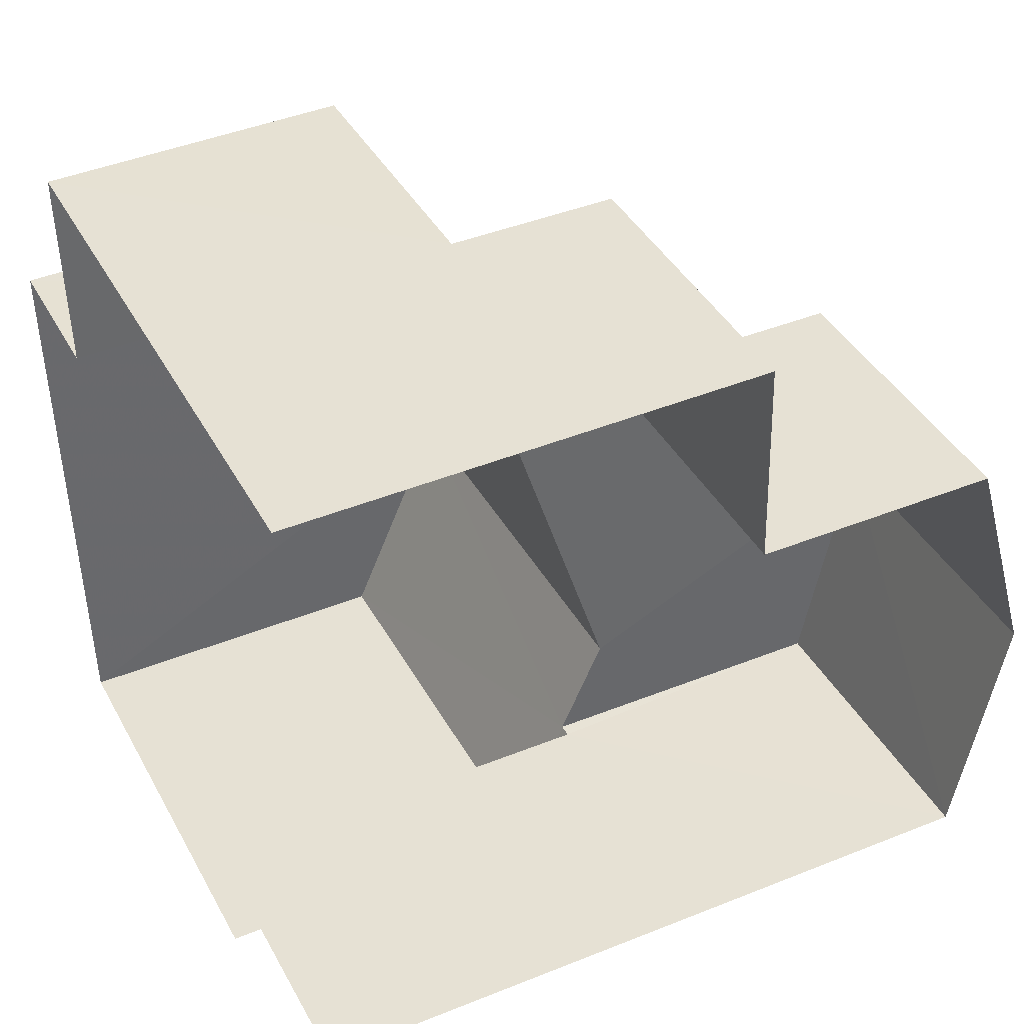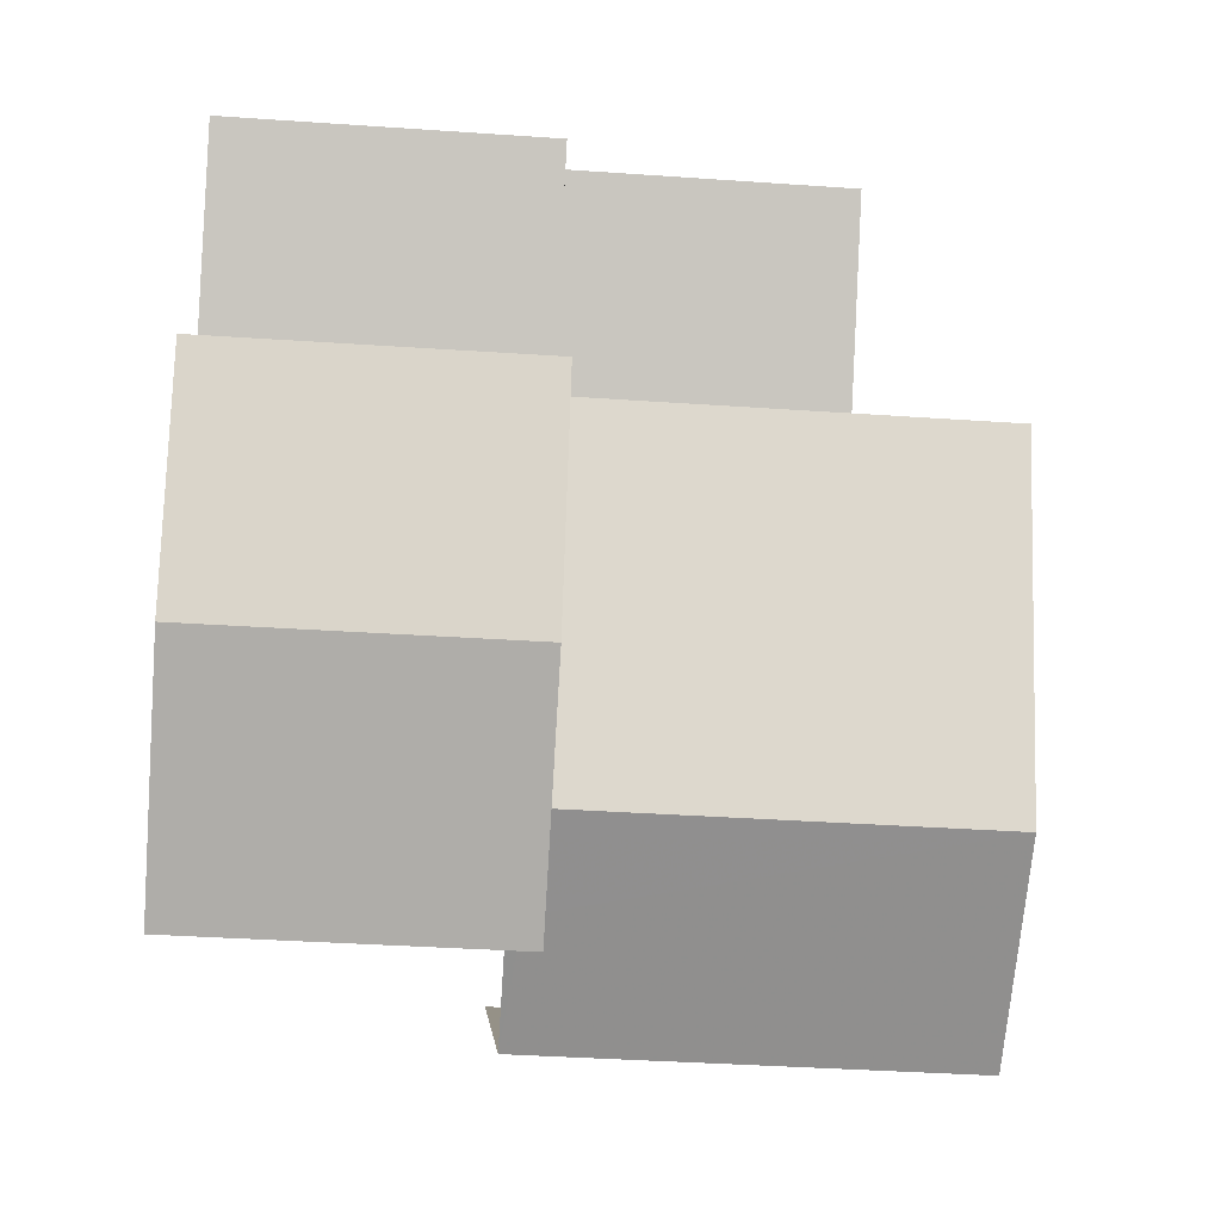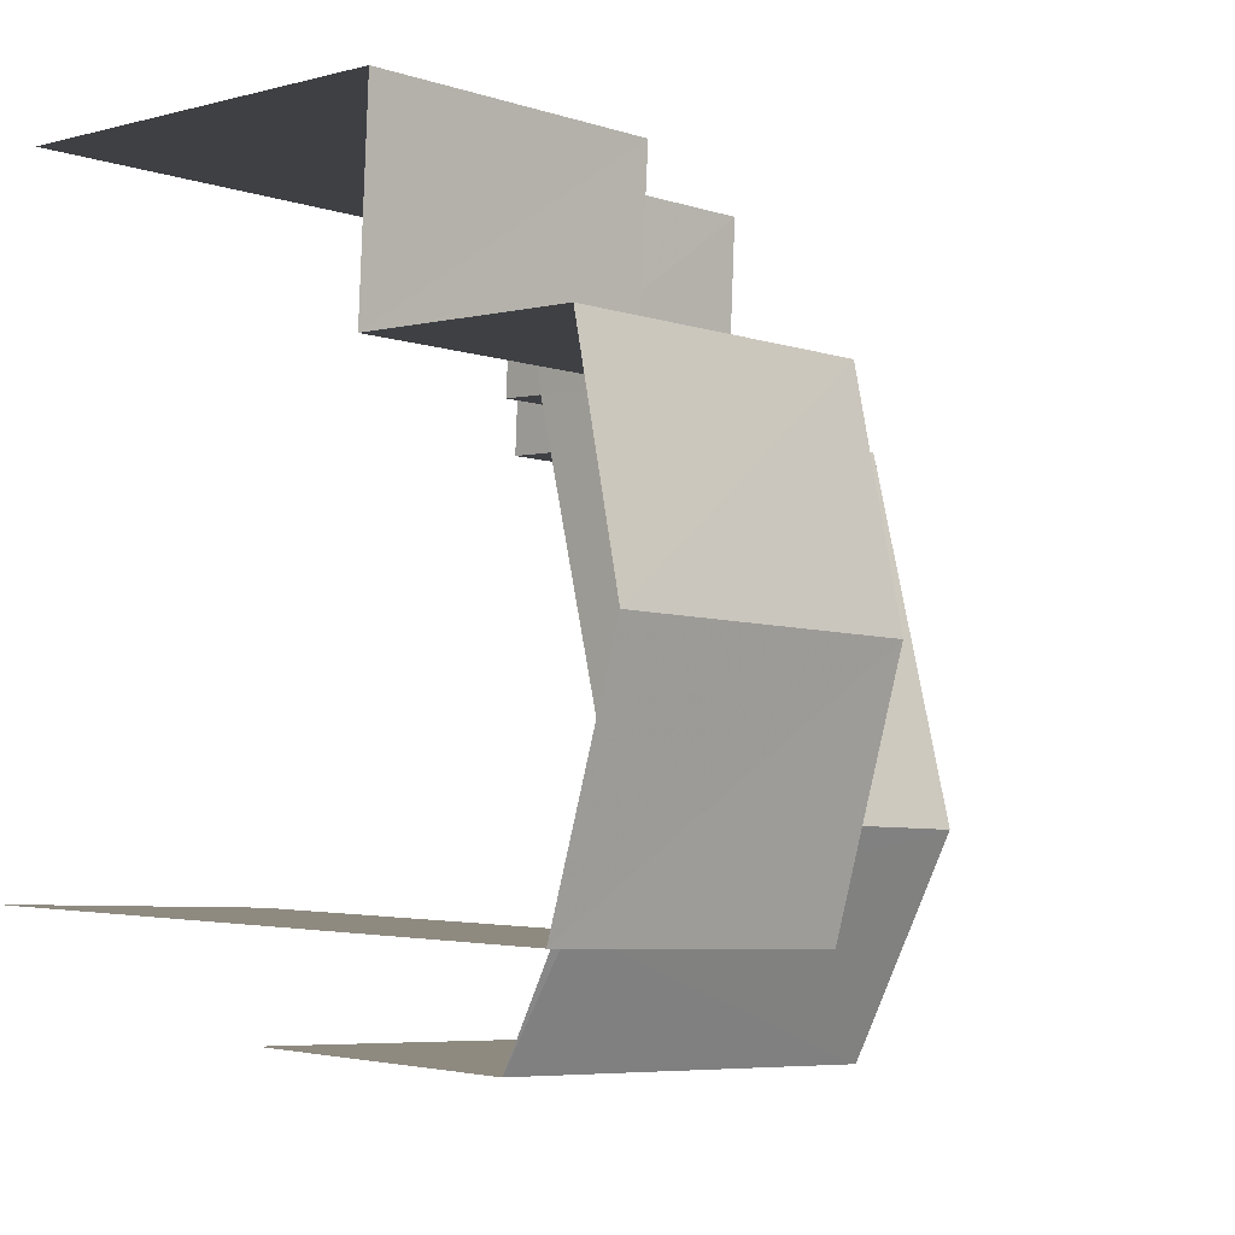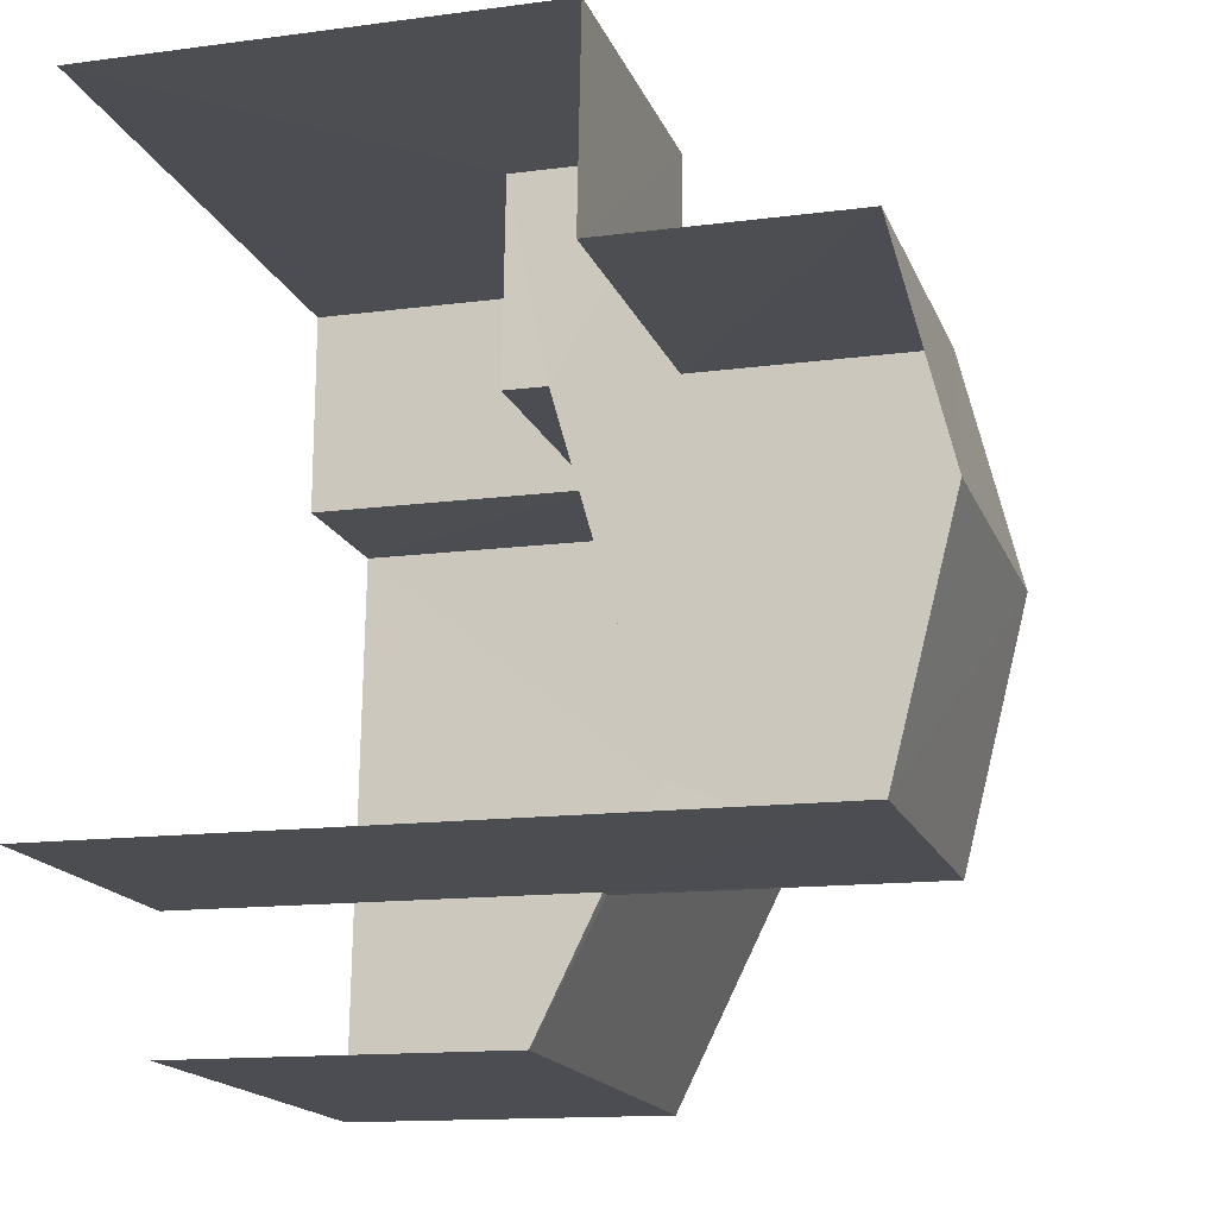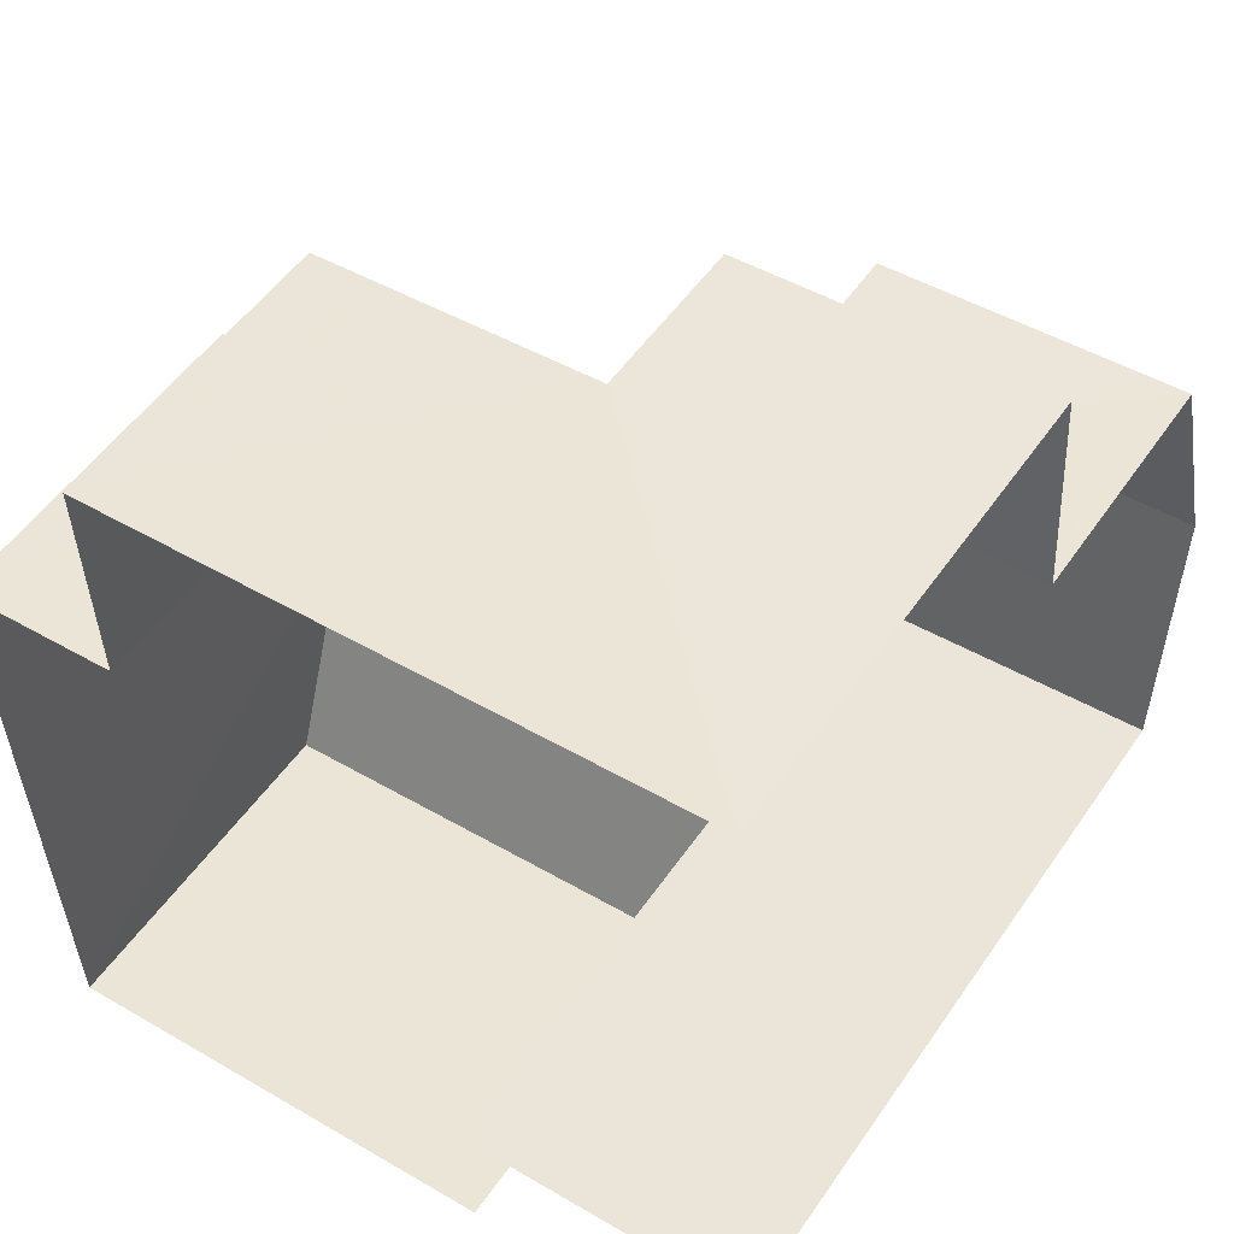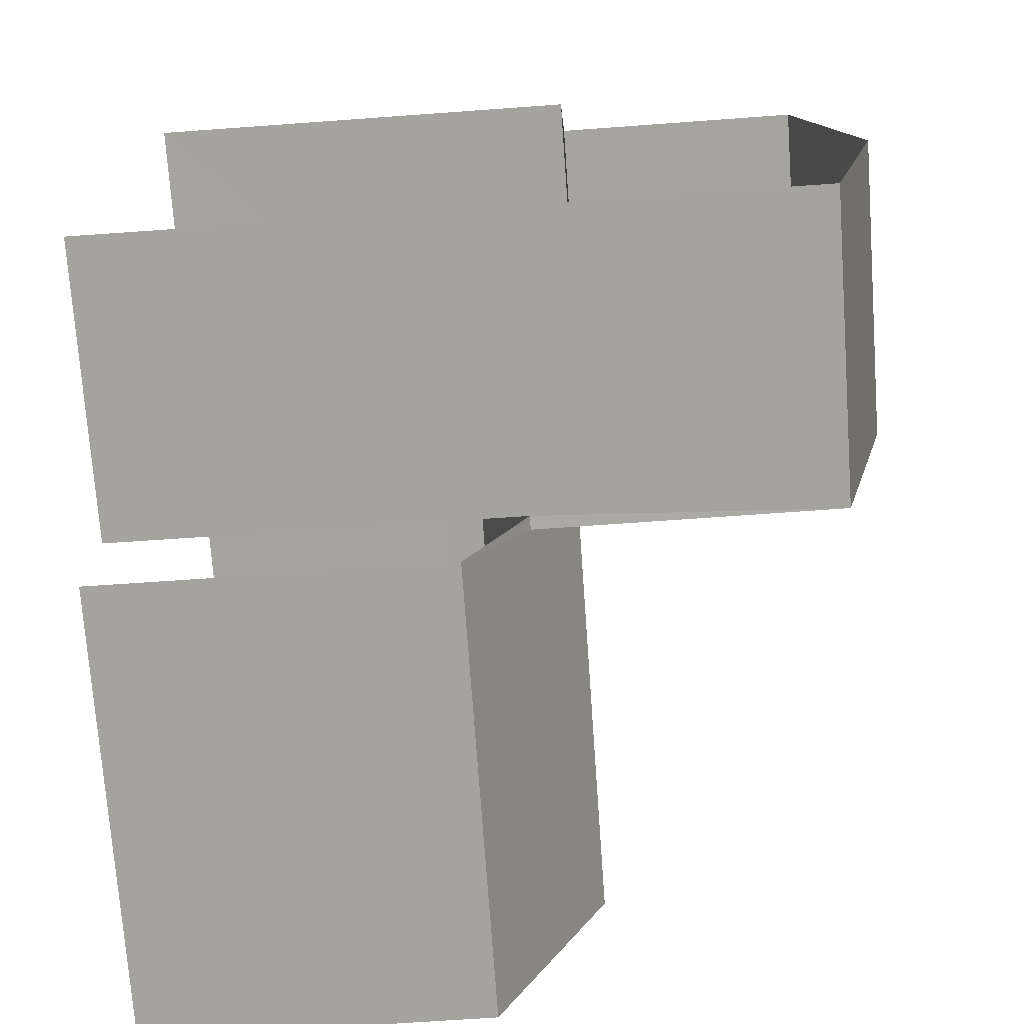
<metadata>
{"format":"obj","ext":"obj","renderer":"f3d","projection":"perspective","resolution":1024,"background":"white","views":[{"elev":42.5,"azim":-115.8,"up":"+Y"},{"elev":-0.5,"azim":-4.3,"up":"+Y"},{"elev":-1.9,"azim":-44.2,"up":"+Y"},{"elev":-13.5,"azim":-73.2,"up":"+Y"},{"elev":52.1,"azim":-146.5,"up":"+Y"},{"elev":-70.1,"azim":-85.9,"up":"+Y"}]}
</metadata>
<code>
v -3.733e+05 -1.054e+05 21.76
v -3.733e+05 -1.054e+05 21.76
v -3.733e+05 -1.054e+05 21.77
v -3.734e+05 -1.054e+05 21.77
v -3.734e+05 -1.054e+05 21.77
v -3.733e+05 -1.054e+05 21.76
v -3.734e+05 -1.054e+05 21.76
v -3.734e+05 -1.054e+05 21.77
v -3.733e+05 -1.054e+05 31.44
v -3.734e+05 -1.054e+05 31.44
v -3.734e+05 -1.054e+05 32.23
v -3.734e+05 -1.054e+05 32.23
v -3.734e+05 -1.054e+05 31.44
v -3.734e+05 -1.054e+05 31.44
v -3.733e+05 -1.054e+05 25.86
v -3.733e+05 -1.054e+05 25.85
v -3.733e+05 -1.054e+05 25.85
v -3.733e+05 -1.054e+05 25.85
v -3.734e+05 -1.054e+05 28.12
v -3.733e+05 -1.054e+05 28.12
v -3.734e+05 -1.054e+05 28.12
v -3.733e+05 -1.054e+05 28.12
v -3.733e+05 -1.054e+05 26.47
v -3.733e+05 -1.054e+05 27.95
v -3.733e+05 -1.054e+05 26.46
v -3.734e+05 -1.054e+05 27.95
v -3.734e+05 -1.054e+05 27.31
v -3.734e+05 -1.054e+05 26.47
v -3.734e+05 -1.054e+05 27.31
v -3.733e+05 -1.054e+05 26.47
f 1 2 3
f 3 4 5
f 6 1 7
f 7 5 8
f 1 3 5
f 1 5 7
f 21 7 19
f 11 10 19
f 11 19 13
f 19 7 8
f 13 19 8
f 28 27 5
f 4 28 5
f 9 10 11
f 12 9 11
f 13 14 12
f 11 13 12
f 15 16 17
f 18 15 17
f 19 20 21
f 19 22 20
f 23 24 25
f 23 26 24
f 27 28 29
f 28 30 29
f 29 24 26
f 29 30 24
f 22 10 9
f 22 19 10
f 16 6 17
f 16 1 6
f 26 14 29
f 26 12 14
f 12 22 9
f 18 23 15
f 20 23 18
f 26 23 22
f 22 23 20
f 26 22 12
f 2 16 25
f 25 16 23
f 2 1 16
f 23 16 15
f 28 4 3
f 30 28 3
f 30 3 24
f 3 2 24
f 2 25 24
f 8 27 13
f 13 27 14
f 8 5 27
f 14 27 29
f 21 18 7
f 7 18 6
f 21 20 18
f 6 18 17

</code>
